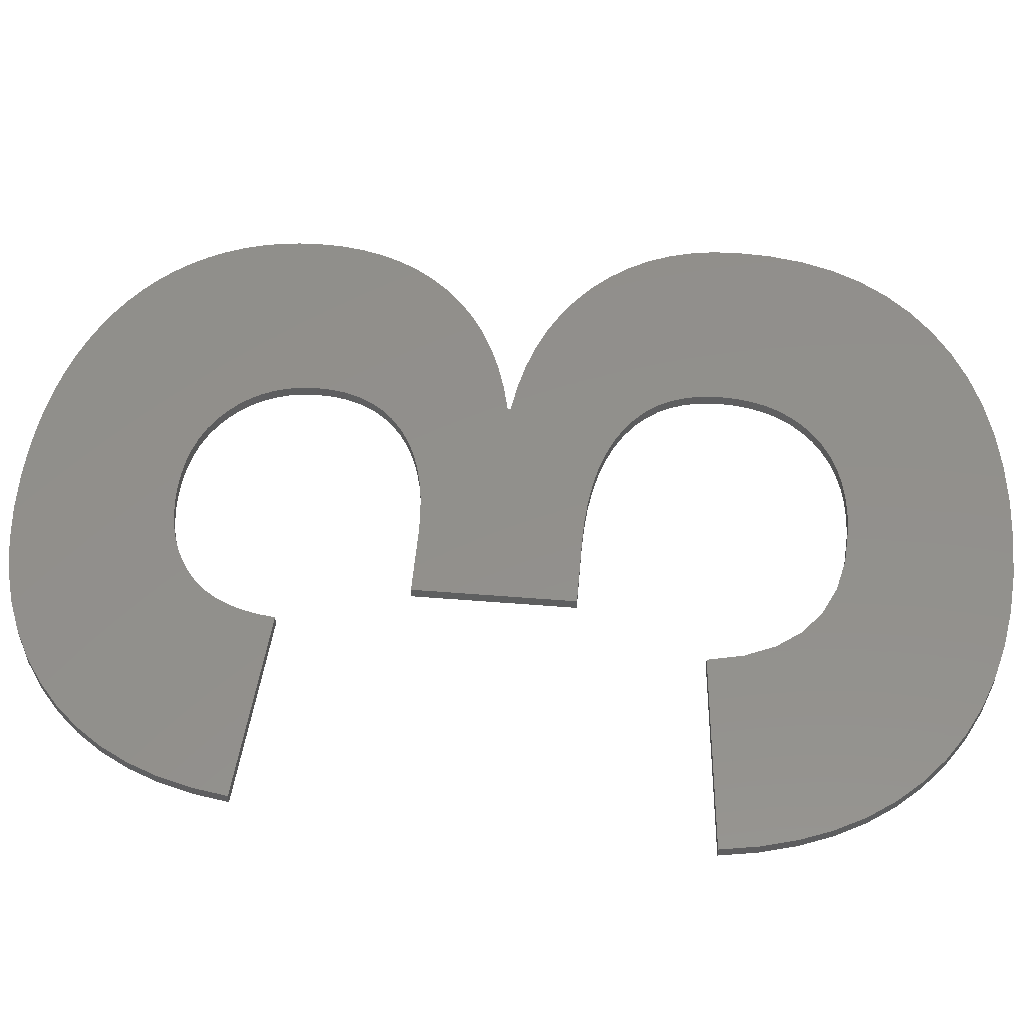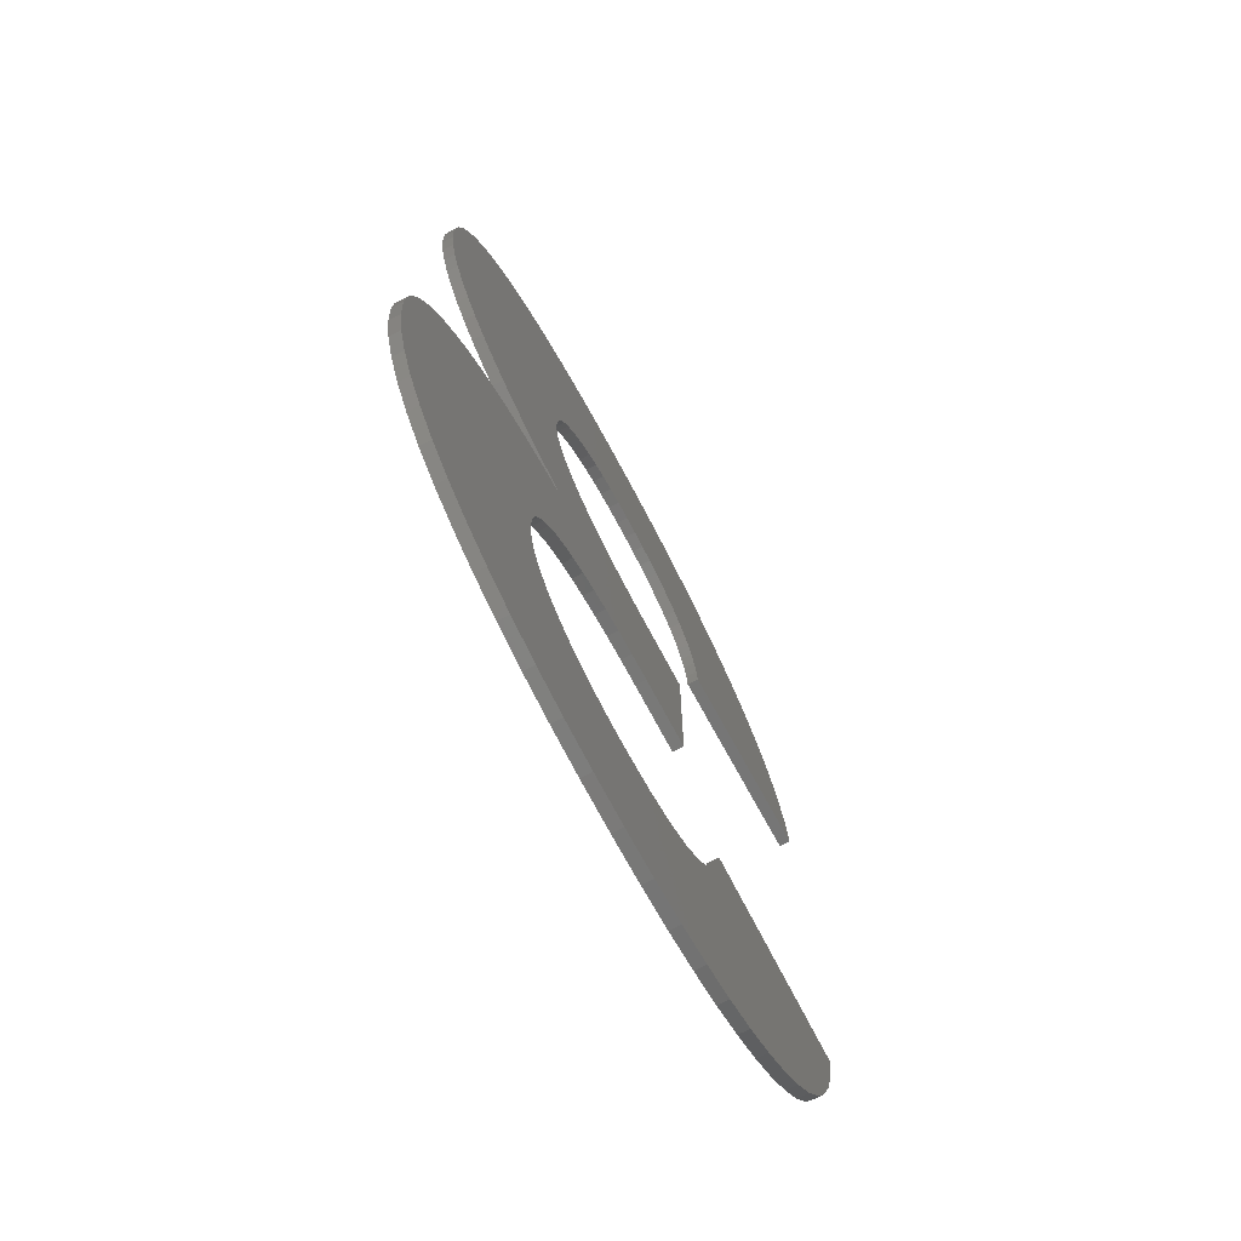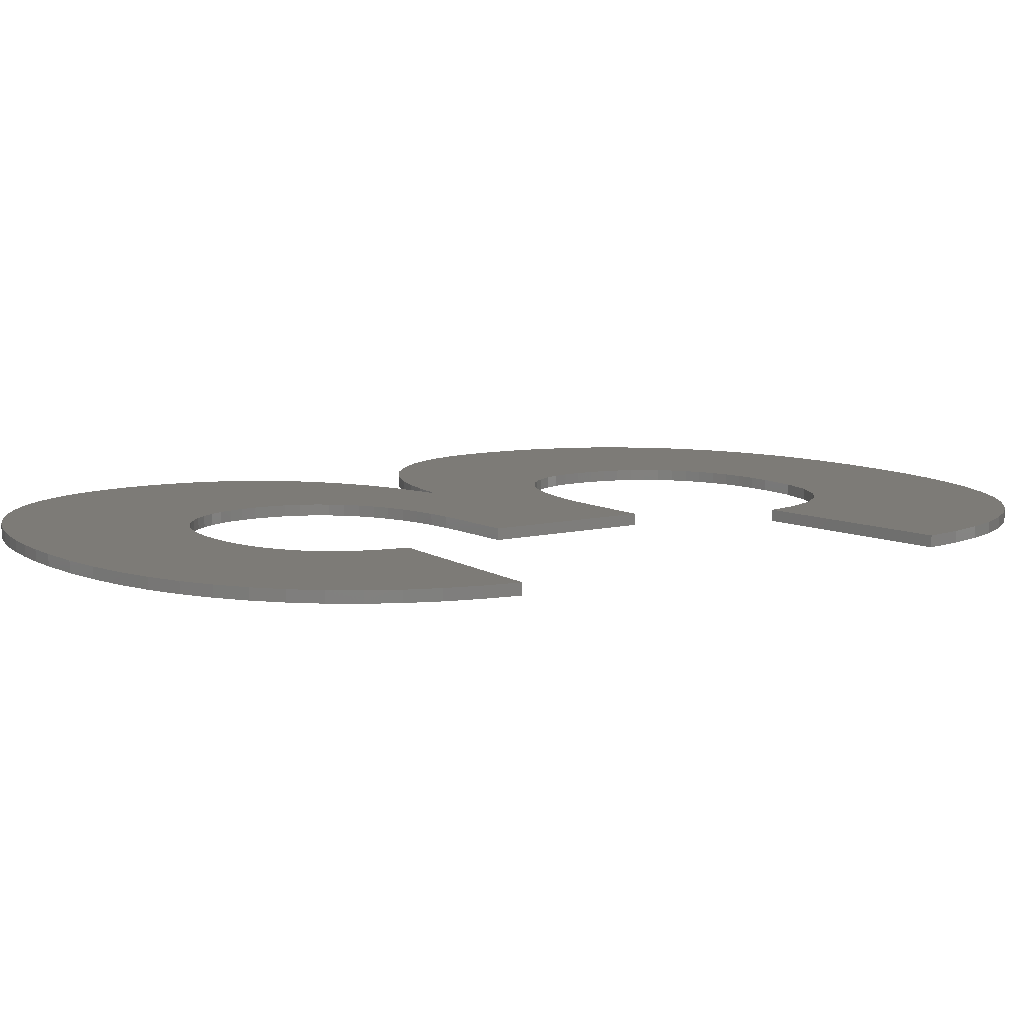
<metadata>
{"format":"stl","ext":"stl","renderer":"f3d","projection":"perspective","resolution":1024,"background":"white","views":[{"elev":52.9,"azim":-85.1,"up":"+Z"},{"elev":-72.1,"azim":118.0,"up":"+Y"},{"elev":8.7,"azim":-124.5,"up":"+Z"}]}
</metadata>
<code>
# stl→obj: 348 verts, 692 faces
v 33.81 -61.99 0
v 15.18 -62.45 0
v 15.26 -60.9 0
v 19.55 -84.24 0
v 14.95 -63.91 0
v 14.56 -65.27 0
v 14.02 -66.53 0
v 13.32 -67.7 0
v 9.044 -71.35 0
v 16.38 -85.49 0
v 12.93 -86.45 0
v 12.47 -68.78 0
v 11.46 -69.75 0
v 10.31 -70.62 0
v 7.656 -71.94 0
v 9.212 -87.14 0
v 6.147 -72.41 0
v 4.516 -72.74 0
v 5.221 -87.56 0
v 2.765 -72.94 0
v 0.9578 -87.69 0
v 0.8932 -73.01 0
v -3.15 -87.56 0
v -2.729 -72.76 0
v -7.007 -87.17 0
v -5.865 -72.02 0
v -10.61 -86.51 0
v -13.97 -85.58 0
v -8.514 -70.78 0
v -17.07 -84.39 0
v -10.68 -69.05 0
v -19.92 -82.94 0
v -22.52 -81.22 0
v -24.85 -79.25 0
v -12.35 -66.83 0
v -26.89 -77.05 0
v -28.63 -74.61 0
v -13.54 -64.11 0
v -30.08 -71.94 0
v -31.24 -69.03 0
v -32.1 -65.88 0
v -14.25 -60.9 0
v -32.67 -62.51 0
v 33.63 -65.36 0
v 33.69 -59.69 0
v 33.1 -68.51 0
v 33.34 -57.51 0
v 32.21 -71.43 0
v 15.16 -59.35 0
v 30.96 -74.14 0
v 32.75 -55.44 0
v 31.92 -53.48 0
v 29.36 -76.62 0
v 30.85 -51.64 0
v 27.4 -78.89 0
v 14.88 -57.91 0
v 25.08 -80.93 0
v 29.55 -49.91 0
v 22.45 -82.72 0
v 28.01 -48.3 0
v 14.4 -56.58 0
v 26.27 -46.83 0
v 24.35 -45.54 0
v 13.73 -55.35 0
v 22.25 -44.42 0
v 12.88 -54.24 0
v 19.98 -43.48 0
v 17.53 -42.71 0
v 11.83 -53.23 0
v 14.9 -42.12 0
v 10.59 -52.33 0
v 12.1 -41.7 0
v 30.57 -27.45 0
v 13.05 -24.88 0
v 13.13 -23.4 0
v 17.09 -40.12 0
v 12.79 -26.26 0
v 12.36 -27.55 0
v 8.913 -31.74 0
v 14.68 -40.85 0
v 12.1 -41.44 0
v 9.171 -51.54 0
v 11.76 -28.74 0
v 10.98 -29.84 0
v 7.591 -50.88 0
v 10.03 -30.84 0
v 5.845 -50.33 0
v 7.633 -32.54 0
v 3.936 -49.91 0
v 6.205 -33.21 0
v 2.903 -34.19 0
v 4.628 -33.76 0
v 1.862 -49.6 0
v 1.029 -34.5 0
v -0.376 -49.42 0
v -0.9939 -34.68 0
v -2.779 -49.36 0
v -3.165 -34.74 0
v -9.092 -49.36 0
v -9.092 -34.74 0
v 13.06 -22.06 0
v 31.49 -21.15 0
v 31.39 -23.36 0
v 31.42 -19.21 0
v 31.08 -25.46 0
v 12.85 -20.78 0
v 31.19 -17.34 0
v 29.85 -29.34 0
v 30.81 -15.54 0
v 28.93 -31.12 0
v 12.49 -19.58 0
v 27.8 -32.79 0
v 30.28 -13.8 0
v 29.6 -12.14 0
v 26.47 -34.35 0
v 28.77 -10.54 0
v 24.94 -35.79 0
v 11.99 -18.45 0
v 23.24 -37.09 0
v 27.79 -9.003 0
v 21.37 -38.24 0
v 26.66 -7.551 0
v 19.32 -39.25 0
v 11.34 -17.39 0
v 25.4 -6.195 0
v 24.01 -4.935 0
v 22.48 -3.77 0
v 10.55 -16.4 0
v 20.82 -2.702 0
v 9.622 -15.48 0
v 19.02 -1.73 0
v 17.09 -0.854 0
v 8.571 -14.66 0
v 15.05 -0.08481 0
v 7.424 -13.96 0
v 12.89 0.5661 0
v 10.64 1.099 0
v 6.181 -13.39 0
v 8.276 1.513 0
v 4.842 -12.95 0
v 5.812 1.809 0
v 3.407 -12.64 0
v 3.243 1.986 0
v 1.876 -12.45 0
v 0.5712 2.045 0
v 0.2491 -12.39 0
v -1.294 -12.44 0
v -3.206 1.918 0
v -2.759 -12.6 0
v -6.768 1.535 0
v -4.145 -12.86 0
v -5.452 -13.24 0
v -10.12 0.8976 0
v -6.68 -13.72 0
v -13.25 0.004822 0
v -7.829 -14.3 0
v -16.17 -1.143 0
v -8.899 -14.99 0
v -18.87 -2.546 0
v -9.867 -15.8 0
v -21.37 -4.204 0
v -10.71 -16.74 0
v -23.61 -6.097 0
v -11.42 -17.79 0
v -27.24 -10.53 0
v -12.01 -18.98 0
v -28.64 -13.07 0
v -12.48 -20.28 0
v -29.75 -15.83 0
v -12.81 -21.71 0
v -30.58 -18.8 0
v -13.02 -23.27 0
v -25.57 -8.205 0
v -31.12 -21.98 0
v 13.06 -22.06 1
v 31.49 -21.15 1
v 31.42 -19.21 1
v 12.85 -20.78 1
v 31.19 -17.34 1
v 31.39 -23.36 1
v 30.81 -15.54 1
v 13.13 -23.4 1
v 12.49 -19.58 1
v 30.28 -13.8 1
v 31.08 -25.46 1
v 29.6 -12.14 1
v 30.57 -27.45 1
v 28.77 -10.54 1
v 13.05 -24.88 1
v 11.99 -18.45 1
v 27.79 -9.003 1
v 26.66 -7.551 1
v 29.85 -29.34 1
v 11.34 -17.39 1
v 25.4 -6.195 1
v 28.93 -31.12 1
v 24.01 -4.935 1
v 27.8 -32.79 1
v 22.48 -3.77 1
v 12.79 -26.26 1
v 10.55 -16.4 1
v 20.82 -2.702 1
v 26.47 -34.35 1
v 9.622 -15.48 1
v 19.02 -1.73 1
v 17.09 -0.854 1
v 24.94 -35.79 1
v 8.571 -14.66 1
v 15.05 -0.08481 1
v 12.36 -27.55 1
v 11.76 -28.74 1
v 23.24 -37.09 1
v 7.424 -13.96 1
v 12.89 0.5661 1
v 10.64 1.099 1
v 6.181 -13.39 1
v 8.276 1.513 1
v 4.842 -12.95 1
v 5.812 1.809 1
v 3.407 -12.64 1
v 3.243 1.986 1
v 1.876 -12.45 1
v 0.5712 2.045 1
v 0.2491 -12.39 1
v -1.294 -12.44 1
v -3.206 1.918 1
v -2.759 -12.6 1
v -6.768 1.535 1
v -4.145 -12.86 1
v -5.452 -13.24 1
v -10.12 0.8976 1
v -6.68 -13.72 1
v -13.25 0.004822 1
v -7.829 -14.3 1
v -16.17 -1.143 1
v -8.899 -14.99 1
v -18.87 -2.546 1
v -9.867 -15.8 1
v -21.37 -4.204 1
v -10.71 -16.74 1
v -23.61 -6.097 1
v -11.42 -17.79 1
v -25.57 -8.205 1
v -27.24 -10.53 1
v -12.01 -18.98 1
v -28.64 -13.07 1
v -12.48 -20.28 1
v -29.75 -15.83 1
v -12.81 -21.71 1
v -30.58 -18.8 1
v -13.02 -23.27 1
v -31.12 -21.98 1
v 21.37 -38.24 1
v 19.32 -39.25 1
v 10.98 -29.84 1
v 17.09 -40.12 1
v 2.903 -34.19 1
v 12.1 -41.7 1
v 12.1 -41.44 1
v 10.03 -30.84 1
v 14.68 -40.85 1
v 8.913 -31.74 1
v 10.59 -52.33 1
v 11.83 -53.23 1
v 7.633 -32.54 1
v 9.171 -51.54 1
v 6.205 -33.21 1
v 7.591 -50.88 1
v 4.628 -33.76 1
v 5.845 -50.33 1
v 3.936 -49.91 1
v 1.862 -49.6 1
v 1.029 -34.5 1
v -0.376 -49.42 1
v -0.9939 -34.68 1
v -2.779 -49.36 1
v -3.165 -34.74 1
v -9.092 -49.36 1
v -9.092 -34.74 1
v 15.26 -60.9 1
v 33.81 -61.99 1
v 33.69 -59.69 1
v 33.34 -57.51 1
v 15.18 -62.45 1
v 15.16 -59.35 1
v 32.75 -55.44 1
v 14.95 -63.91 1
v 33.63 -65.36 1
v 31.92 -53.48 1
v 33.1 -68.51 1
v 30.85 -51.64 1
v 14.88 -57.91 1
v 29.55 -49.91 1
v 14.56 -65.27 1
v 28.01 -48.3 1
v 32.21 -71.43 1
v 14.4 -56.58 1
v 26.27 -46.83 1
v 30.96 -74.14 1
v 24.35 -45.54 1
v 14.02 -66.53 1
v 13.73 -55.35 1
v 22.25 -44.42 1
v 12.88 -54.24 1
v 19.98 -43.48 1
v 17.53 -42.71 1
v 29.36 -76.62 1
v 27.4 -78.89 1
v 14.9 -42.12 1
v 13.32 -67.7 1
v 25.08 -80.93 1
v 12.47 -68.78 1
v 22.45 -82.72 1
v 11.46 -69.75 1
v 19.55 -84.24 1
v 10.31 -70.62 1
v 16.38 -85.49 1
v 9.044 -71.35 1
v 12.93 -86.45 1
v 7.656 -71.94 1
v 9.212 -87.14 1
v 6.147 -72.41 1
v 4.516 -72.74 1
v 5.221 -87.56 1
v 2.765 -72.94 1
v 0.9578 -87.69 1
v 0.8932 -73.01 1
v -3.15 -87.56 1
v -2.729 -72.76 1
v -7.007 -87.17 1
v -5.865 -72.02 1
v -13.97 -85.58 1
v -8.514 -70.78 1
v -10.61 -86.51 1
v -17.07 -84.39 1
v -10.68 -69.05 1
v -24.85 -79.25 1
v -12.35 -66.83 1
v -28.63 -74.61 1
v -13.54 -64.11 1
v -32.1 -65.88 1
v -14.25 -60.9 1
v -19.92 -82.94 1
v -22.52 -81.22 1
v -26.89 -77.05 1
v -30.08 -71.94 1
v -31.24 -69.03 1
v -32.67 -62.51 1
f 1 2 3
f 4 5 2
f 4 6 5
f 4 7 6
f 4 8 7
f 9 10 11
f 4 12 8
f 4 13 12
f 4 14 13
f 15 11 16
f 10 9 14
f 11 15 9
f 16 17 15
f 18 16 19
f 16 18 17
f 19 20 18
f 21 20 19
f 21 22 20
f 23 22 21
f 22 23 24
f 25 24 23
f 24 25 26
f 27 26 25
f 28 26 27
f 26 28 29
f 30 29 28
f 29 30 31
f 32 31 30
f 33 31 32
f 34 31 33
f 31 34 35
f 36 35 34
f 37 35 36
f 35 37 38
f 39 38 37
f 40 38 39
f 41 38 40
f 38 41 42
f 42 41 43
f 2 1 44
f 1 3 45
f 2 44 46
f 45 3 47
f 2 46 48
f 49 47 3
f 2 48 50
f 47 49 51
f 51 49 52
f 2 50 53
f 52 49 54
f 2 53 55
f 56 54 49
f 2 55 57
f 54 56 58
f 2 57 59
f 58 56 60
f 61 60 56
f 2 59 4
f 60 61 62
f 14 4 10
f 62 61 63
f 64 63 61
f 63 64 65
f 66 65 64
f 65 66 67
f 67 66 68
f 69 68 66
f 68 69 70
f 70 71 72
f 71 70 69
f 73 74 75
f 76 77 74
f 76 78 77
f 79 80 81
f 82 72 71
f 76 83 78
f 76 84 83
f 85 72 82
f 76 86 84
f 87 72 85
f 80 79 86
f 81 88 79
f 89 72 87
f 81 90 88
f 91 72 89
f 81 92 90
f 72 91 81
f 81 91 92
f 93 91 89
f 93 94 91
f 95 94 93
f 95 96 94
f 97 96 95
f 97 98 96
f 99 98 97
f 98 99 100
f 101 102 103
f 102 101 104
f 75 103 105
f 106 104 101
f 75 105 73
f 104 106 107
f 74 73 108
f 107 106 109
f 74 108 110
f 111 109 106
f 74 110 112
f 109 111 113
f 113 111 114
f 74 112 115
f 114 111 116
f 74 115 117
f 118 116 111
f 74 117 119
f 116 118 120
f 74 119 121
f 120 118 122
f 74 121 123
f 103 75 101
f 122 124 125
f 74 123 76
f 125 124 126
f 86 76 80
f 124 122 118
f 126 124 127
f 128 127 124
f 127 128 129
f 130 129 128
f 129 130 131
f 131 130 132
f 133 132 130
f 132 133 134
f 135 134 133
f 134 135 136
f 136 135 137
f 138 137 135
f 137 138 139
f 140 139 138
f 139 140 141
f 142 141 140
f 142 143 141
f 144 143 142
f 144 145 143
f 146 145 144
f 147 145 146
f 148 147 149
f 147 148 145
f 150 149 151
f 150 151 152
f 153 152 154
f 149 150 148
f 155 154 156
f 157 156 158
f 159 158 160
f 152 153 150
f 161 160 162
f 163 162 164
f 165 164 166
f 167 166 168
f 169 168 170
f 171 170 172
f 154 155 153
f 156 157 155
f 158 159 157
f 160 161 159
f 162 163 161
f 164 173 163
f 164 165 173
f 166 167 165
f 168 169 167
f 170 171 169
f 171 172 174
f 175 176 177
f 178 177 179
f 176 175 180
f 178 179 181
f 182 180 175
f 183 181 184
f 180 182 185
f 183 184 186
f 185 182 187
f 183 186 188
f 189 187 182
f 190 188 191
f 190 191 192
f 187 189 193
f 194 192 195
f 193 189 196
f 194 195 197
f 196 189 198
f 194 197 199
f 200 198 189
f 201 199 202
f 198 200 203
f 204 202 205
f 204 205 206
f 203 200 207
f 208 206 209
f 210 207 200
f 211 212 210
f 207 210 212
f 213 209 214
f 177 178 175
f 181 183 178
f 188 190 183
f 192 194 190
f 213 214 215
f 199 201 194
f 202 204 201
f 206 208 204
f 216 215 217
f 209 213 208
f 215 216 213
f 218 217 219
f 217 218 216
f 219 220 218
f 221 220 219
f 221 222 220
f 223 222 221
f 223 224 222
f 223 225 224
f 226 225 223
f 225 226 227
f 228 227 226
f 227 228 229
f 229 228 230
f 231 230 228
f 230 231 232
f 233 232 231
f 232 233 234
f 235 234 233
f 234 235 236
f 237 236 235
f 236 237 238
f 239 238 237
f 238 239 240
f 241 240 239
f 240 241 242
f 243 242 241
f 244 242 243
f 242 244 245
f 246 245 244
f 245 246 247
f 248 247 246
f 247 248 249
f 250 249 248
f 249 250 251
f 251 250 252
f 212 211 253
f 253 211 254
f 255 254 211
f 254 255 256
f 257 258 259
f 260 256 255
f 256 260 261
f 262 261 260
f 261 262 259
f 258 263 264
f 265 259 262
f 258 266 263
f 267 259 265
f 258 268 266
f 269 259 267
f 258 270 268
f 257 259 269
f 258 271 270
f 258 257 271
f 257 272 271
f 273 272 257
f 273 274 272
f 275 274 273
f 275 276 274
f 277 276 275
f 278 277 279
f 277 278 276
f 280 281 282
f 280 282 283
f 281 280 284
f 285 283 286
f 287 288 284
f 285 286 289
f 288 287 290
f 285 289 291
f 292 291 293
f 294 290 287
f 292 293 295
f 290 294 296
f 297 295 298
f 296 294 299
f 297 298 300
f 301 299 294
f 302 300 303
f 304 303 305
f 281 284 288
f 304 305 306
f 299 301 307
f 307 301 308
f 283 285 280
f 264 306 309
f 291 292 285
f 295 297 292
f 300 302 297
f 303 304 302
f 264 309 258
f 306 264 304
f 310 308 301
f 308 310 311
f 312 311 310
f 311 312 313
f 314 313 312
f 313 314 315
f 316 315 314
f 315 316 317
f 318 317 316
f 317 318 319
f 320 319 318
f 319 320 321
f 322 321 320
f 323 321 322
f 321 323 324
f 325 324 323
f 325 326 324
f 327 326 325
f 328 327 329
f 327 328 326
f 330 329 331
f 329 330 328
f 332 331 333
f 331 334 330
f 335 333 336
f 337 336 338
f 339 338 340
f 331 332 334
f 341 340 342
f 333 335 332
f 336 343 335
f 336 344 343
f 336 337 344
f 338 345 337
f 338 339 345
f 340 346 339
f 340 347 346
f 340 341 347
f 341 342 348
f 19 321 324
f 321 19 16
f 16 319 321
f 319 16 11
f 11 317 319
f 317 11 10
f 10 315 317
f 315 10 4
f 4 313 315
f 313 4 59
f 59 311 313
f 311 59 57
f 57 308 311
f 308 57 55
f 308 53 307
f 53 308 55
f 307 50 299
f 50 307 53
f 299 48 296
f 48 299 50
f 296 46 290
f 46 296 48
f 290 44 288
f 44 290 46
f 288 1 281
f 1 288 44
f 281 45 282
f 45 281 1
f 282 47 283
f 47 282 45
f 283 51 286
f 51 283 47
f 286 52 289
f 52 286 51
f 289 54 291
f 54 289 52
f 291 58 293
f 58 291 54
f 293 60 295
f 60 293 58
f 60 298 295
f 298 60 62
f 62 300 298
f 300 62 63
f 63 303 300
f 303 63 65
f 65 305 303
f 305 65 67
f 67 306 305
f 306 67 68
f 68 309 306
f 309 68 70
f 70 258 309
f 258 70 72
f 258 81 259
f 81 258 72
f 81 261 259
f 261 81 80
f 80 256 261
f 256 80 76
f 76 254 256
f 254 76 123
f 123 253 254
f 253 123 121
f 121 212 253
f 212 121 119
f 119 207 212
f 207 119 117
f 117 203 207
f 203 117 115
f 203 112 198
f 112 203 115
f 198 110 196
f 110 198 112
f 196 108 193
f 108 196 110
f 193 73 187
f 73 193 108
f 187 105 185
f 105 187 73
f 185 103 180
f 103 185 105
f 180 102 176
f 102 180 103
f 176 104 177
f 104 176 102
f 177 107 179
f 107 177 104
f 179 109 181
f 109 179 107
f 181 113 184
f 113 181 109
f 184 114 186
f 114 184 113
f 186 116 188
f 116 186 114
f 188 120 191
f 120 188 116
f 191 122 192
f 122 191 120
f 192 125 195
f 125 192 122
f 125 197 195
f 197 125 126
f 126 199 197
f 199 126 127
f 127 202 199
f 202 127 129
f 129 205 202
f 205 129 131
f 131 206 205
f 206 131 132
f 132 209 206
f 209 132 134
f 134 214 209
f 214 134 136
f 136 215 214
f 215 136 137
f 137 217 215
f 217 137 139
f 139 219 217
f 219 139 141
f 141 221 219
f 221 141 143
f 143 223 221
f 223 143 145
f 145 226 223
f 226 145 148
f 148 228 226
f 228 148 150
f 150 231 228
f 231 150 153
f 153 233 231
f 233 153 155
f 155 235 233
f 235 155 157
f 157 237 235
f 237 157 159
f 159 239 237
f 239 159 161
f 161 241 239
f 241 161 163
f 173 241 163
f 241 173 243
f 165 243 173
f 243 165 244
f 167 244 165
f 244 167 246
f 169 246 167
f 246 169 248
f 171 248 169
f 248 171 250
f 174 250 171
f 250 174 252
f 174 251 252
f 251 174 172
f 251 170 249
f 170 251 172
f 249 168 247
f 168 249 170
f 247 166 245
f 166 247 168
f 245 164 242
f 164 245 166
f 242 162 240
f 162 242 164
f 240 160 238
f 160 240 162
f 160 236 238
f 236 160 158
f 158 234 236
f 234 158 156
f 156 232 234
f 232 156 154
f 154 230 232
f 230 154 152
f 152 229 230
f 229 152 151
f 151 227 229
f 227 151 149
f 149 225 227
f 225 149 147
f 147 224 225
f 224 147 146
f 146 222 224
f 222 146 144
f 144 220 222
f 220 144 142
f 142 218 220
f 218 142 140
f 140 216 218
f 216 140 138
f 138 213 216
f 213 138 135
f 135 208 213
f 208 135 133
f 133 204 208
f 204 133 130
f 130 201 204
f 201 130 128
f 124 201 128
f 201 124 194
f 118 194 124
f 194 118 190
f 111 190 118
f 190 111 183
f 106 183 111
f 183 106 178
f 101 178 106
f 178 101 175
f 75 175 101
f 175 75 182
f 74 182 75
f 182 74 189
f 77 189 74
f 189 77 200
f 78 200 77
f 200 78 210
f 83 210 78
f 210 83 211
f 84 211 83
f 211 84 255
f 86 255 84
f 255 86 260
f 86 262 260
f 262 86 79
f 79 265 262
f 265 79 88
f 88 267 265
f 267 88 90
f 90 269 267
f 269 90 92
f 92 257 269
f 257 92 91
f 91 273 257
f 273 91 94
f 94 275 273
f 275 94 96
f 96 277 275
f 277 96 98
f 98 279 277
f 279 98 100
f 99 279 100
f 279 99 278
f 99 276 278
f 276 99 97
f 97 274 276
f 274 97 95
f 95 272 274
f 272 95 93
f 93 271 272
f 271 93 89
f 89 270 271
f 270 89 87
f 87 268 270
f 268 87 85
f 85 266 268
f 266 85 82
f 82 263 266
f 263 82 71
f 71 264 263
f 264 71 69
f 69 304 264
f 304 69 66
f 64 304 66
f 304 64 302
f 61 302 64
f 302 61 297
f 56 297 61
f 297 56 292
f 49 292 56
f 292 49 285
f 3 285 49
f 285 3 280
f 2 280 3
f 280 2 284
f 5 284 2
f 284 5 287
f 6 287 5
f 287 6 294
f 7 294 6
f 294 7 301
f 8 301 7
f 301 8 310
f 12 310 8
f 310 12 312
f 12 314 312
f 314 12 13
f 13 316 314
f 316 13 14
f 14 318 316
f 318 14 9
f 9 320 318
f 320 9 15
f 15 322 320
f 322 15 17
f 17 323 322
f 323 17 18
f 18 325 323
f 325 18 20
f 20 327 325
f 327 20 22
f 22 329 327
f 329 22 24
f 24 331 329
f 331 24 26
f 26 333 331
f 333 26 29
f 29 336 333
f 336 29 31
f 336 35 338
f 35 336 31
f 338 38 340
f 38 338 35
f 340 42 342
f 42 340 38
f 42 348 342
f 348 42 43
f 41 348 43
f 348 41 341
f 40 341 41
f 341 40 347
f 39 347 40
f 347 39 346
f 37 346 39
f 346 37 339
f 36 339 37
f 339 36 345
f 34 345 36
f 345 34 337
f 34 344 337
f 344 34 33
f 33 343 344
f 343 33 32
f 32 335 343
f 335 32 30
f 30 332 335
f 332 30 28
f 28 334 332
f 334 28 27
f 27 330 334
f 330 27 25
f 25 328 330
f 328 25 23
f 23 326 328
f 326 23 21
f 21 324 326
f 324 21 19

</code>
